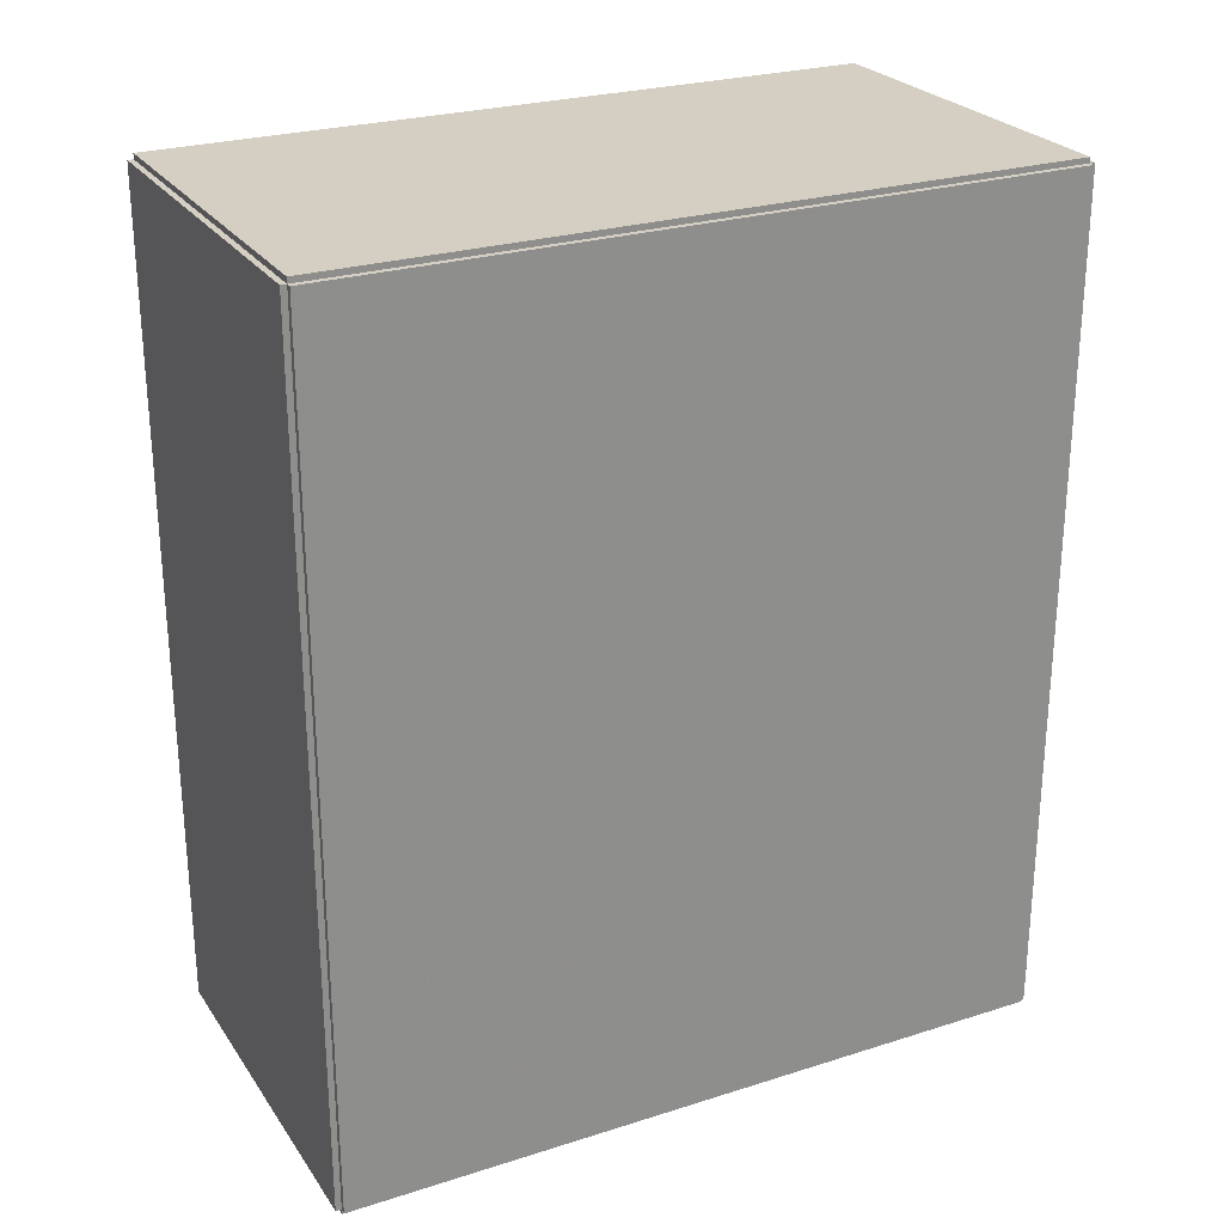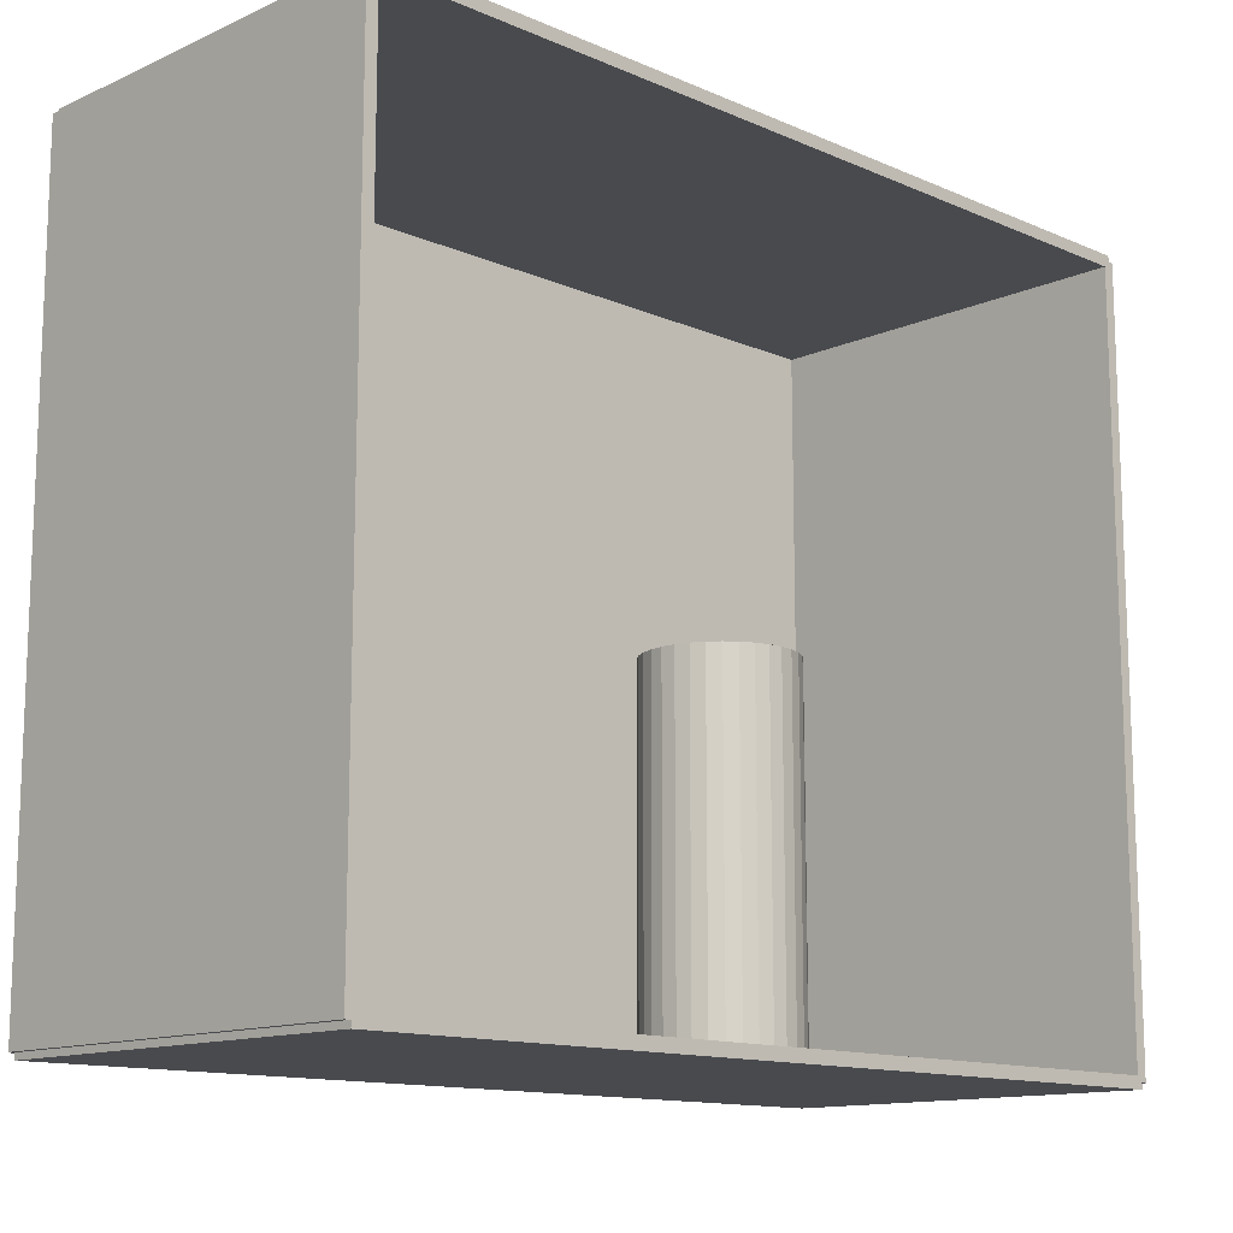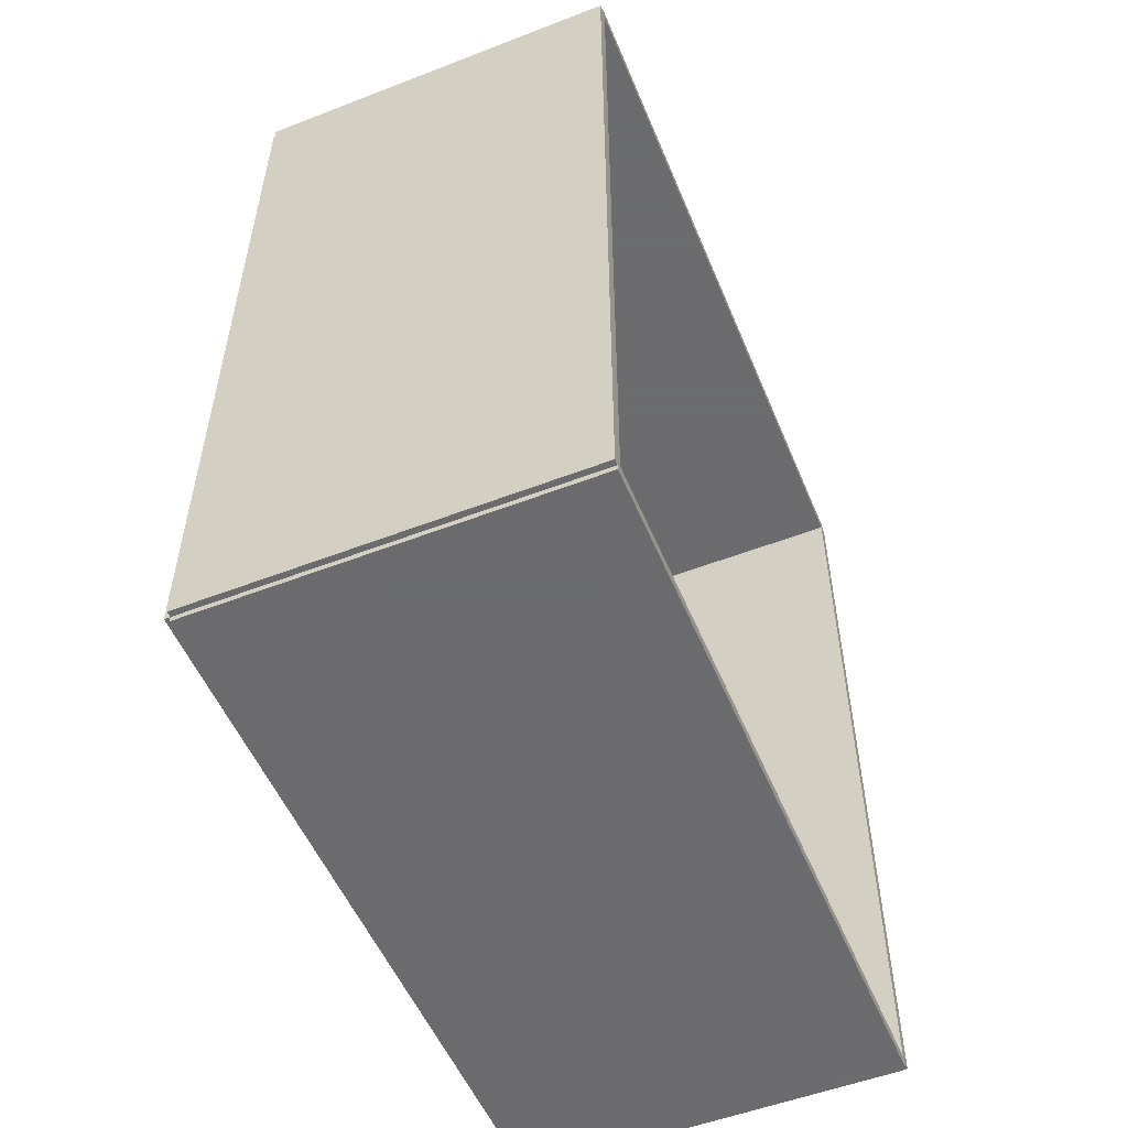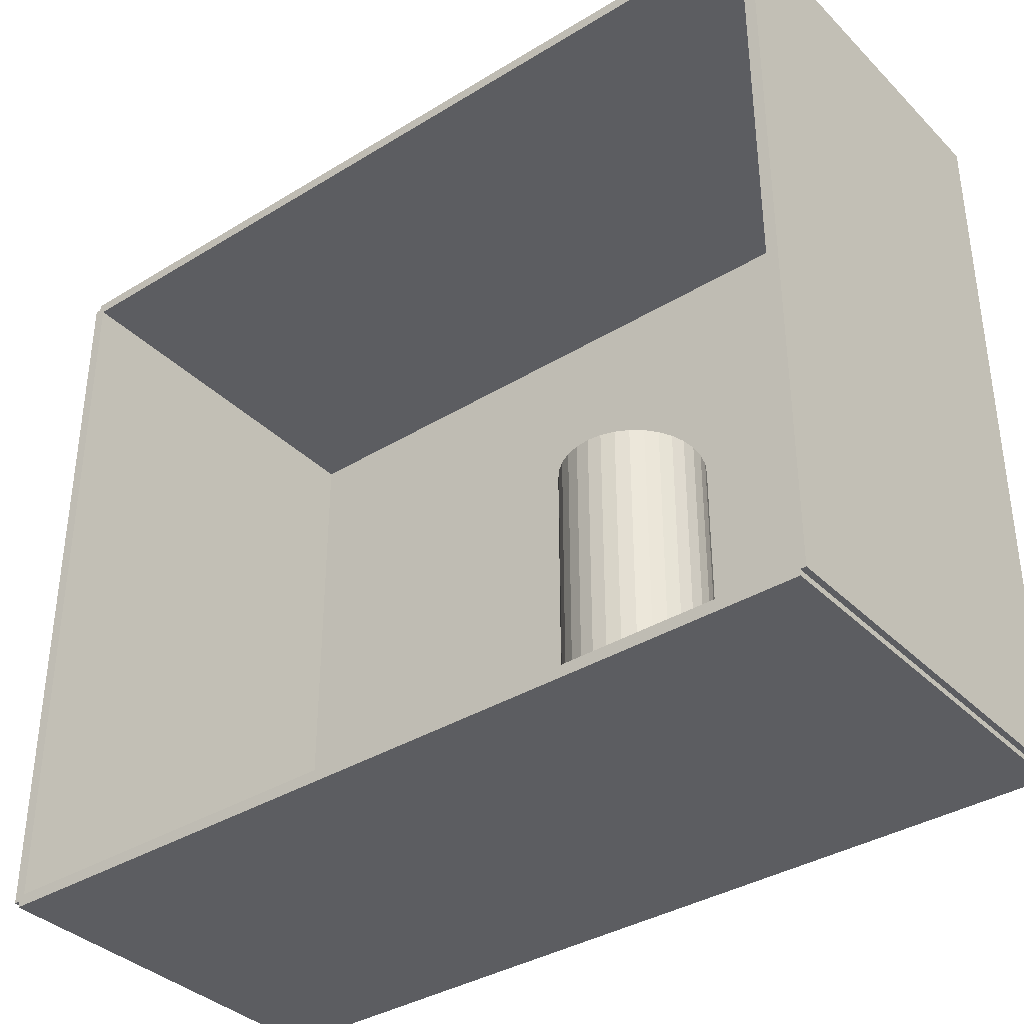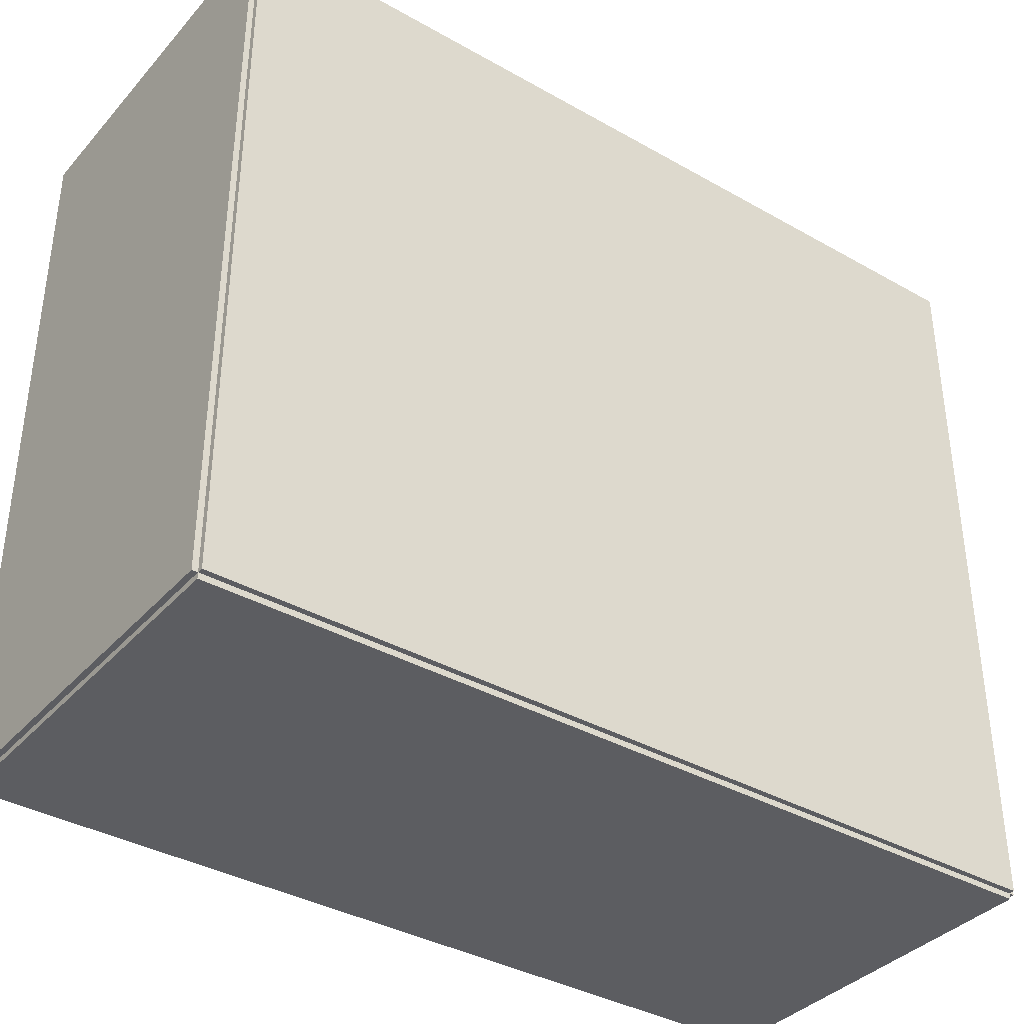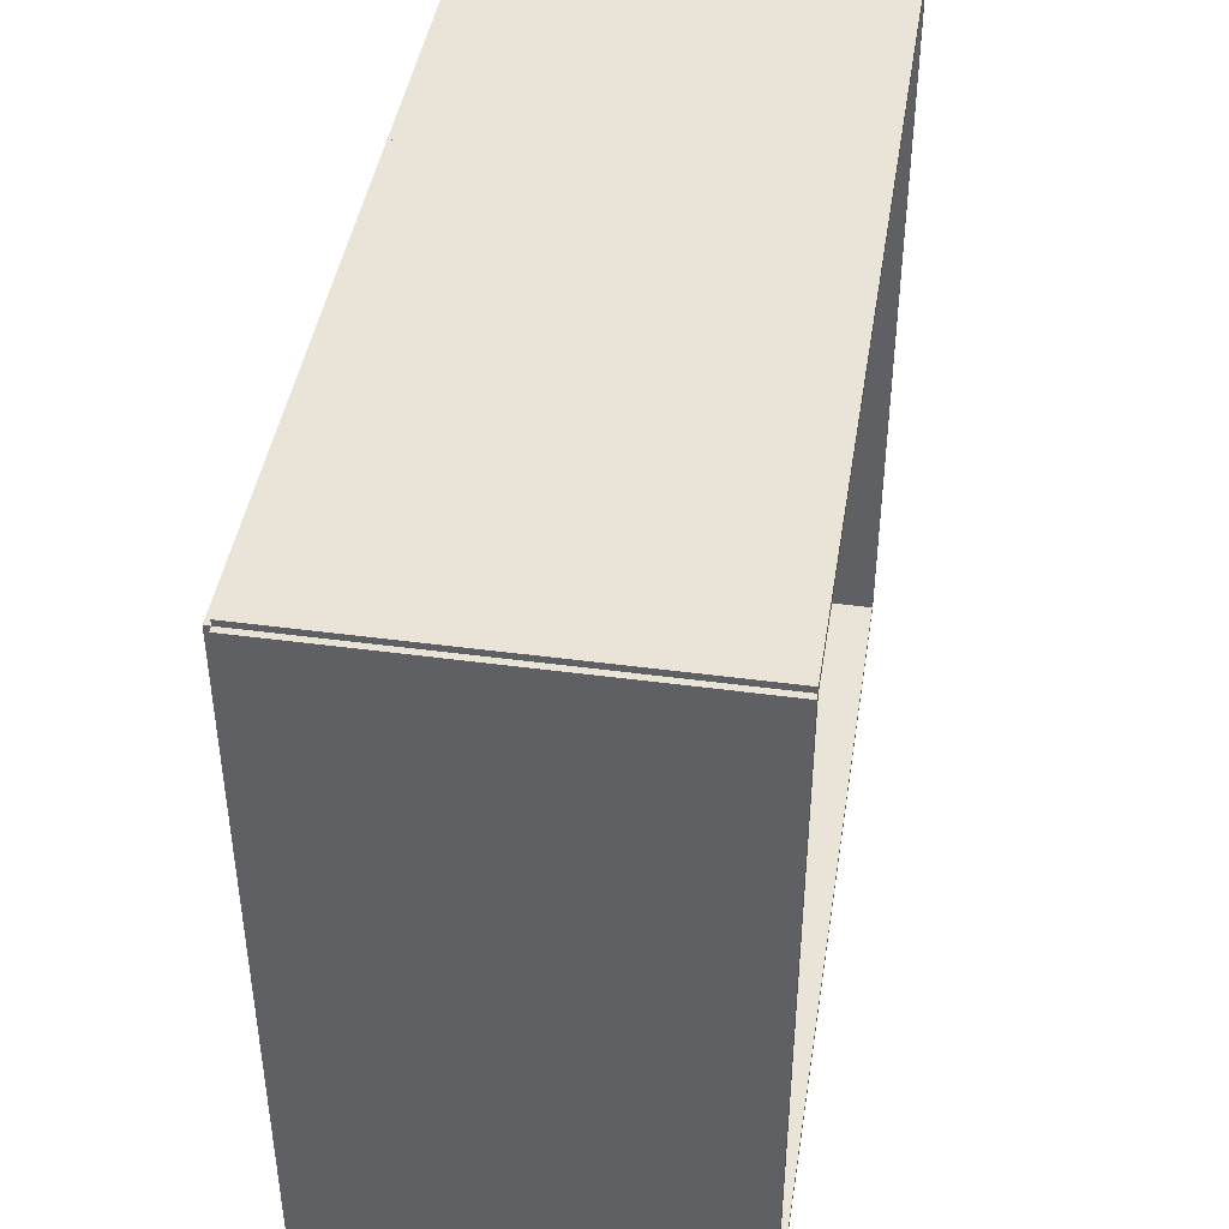
<metadata>
{"format":"obj","ext":"obj","renderer":"f3d","projection":"perspective","resolution":1024,"background":"white","views":[{"elev":25.7,"azim":-116.8,"up":"+Y"},{"elev":-13.0,"azim":45.3,"up":"+Z"},{"elev":-53.5,"azim":22.4,"up":"+Y"},{"elev":-36.6,"azim":128.5,"up":"+Z"},{"elev":-37.2,"azim":-126.1,"up":"+Z"},{"elev":43.5,"azim":9.0,"up":"+Z"}]}
</metadata>
<code>
v -0.07382 -0.1657 -0.00223
v -0.07382 -0.1657 0.00223
v -0.07382 0.1657 -0.00223
v -0.07382 0.1657 0.00223
v 0.07382 -0.1657 -0.00223
v 0.07382 -0.1657 0.00223
v 0.07382 0.1657 -0.00223
v 0.07382 0.1657 0.00223
v -0.07159 -0.1657 0
v -0.07605 -0.1657 0
v -0.07159 0.1657 0
v -0.07605 0.1657 0
v -0.07159 -0.1657 0.2812
v -0.07605 -0.1657 0.2812
v -0.07159 0.1657 0.2812
v -0.07605 0.1657 0.2812
v -0.07382 0.1635 0.2812
v -0.07382 0.1678 0.2812
v -0.07382 0.1635 0
v -0.07382 0.1678 0
v 0.07382 0.1635 0.2812
v 0.07382 0.1678 0.2812
v 0.07382 0.1635 0
v 0.07382 0.1678 0
v -0.07382 -0.1635 0
v -0.07382 -0.1678 0
v -0.07382 -0.1635 0.2812
v -0.07382 -0.1678 0.2812
v 0.07382 -0.1635 0
v 0.07382 -0.1678 0
v 0.07382 -0.1635 0.2812
v 0.07382 -0.1678 0.2812
v -0.07382 -0.1657 0.279
v -0.07382 -0.1657 0.2835
v -0.07382 0.1657 0.279
v -0.07382 0.1657 0.2835
v 0.07382 -0.1657 0.279
v 0.07382 -0.1657 0.2835
v 0.07382 0.1657 0.279
v 0.07382 0.1657 0.2835
v -0.006109 0.05251 0.00446
v 0.02114 0.05251 0.00446
v 0.02114 0.05251 0.07004
v -0.006109 0.05251 0.07004
v 0.02062 0.05782 0.00446
v 0.02062 0.05782 0.07004
v 0.01907 0.06293 0.00446
v 0.01907 0.06293 0.07004
v 0.01655 0.06765 0.00446
v 0.01655 0.06765 0.07004
v 0.01316 0.07177 0.00446
v 0.01316 0.07177 0.07004
v 0.00903 0.07516 0.00446
v 0.00903 0.07516 0.07004
v 0.004318 0.07768 0.00446
v 0.004318 0.07768 0.07004
v -0.0007933 0.07923 0.00446
v -0.0007933 0.07923 0.07004
v -0.006109 0.07976 0.00446
v -0.006109 0.07976 0.07004
v -0.01143 0.07923 0.00446
v -0.01143 0.07923 0.07004
v -0.01654 0.07768 0.00446
v -0.01654 0.07768 0.07004
v -0.02125 0.07516 0.00446
v -0.02125 0.07516 0.07004
v -0.02538 0.07177 0.00446
v -0.02538 0.07177 0.07004
v -0.02877 0.06765 0.00446
v -0.02877 0.06765 0.07004
v -0.03128 0.06293 0.00446
v -0.03128 0.06293 0.07004
v -0.03284 0.05782 0.00446
v -0.03284 0.05782 0.07004
v -0.03336 0.05251 0.00446
v -0.03336 0.05251 0.07004
v -0.03284 0.04719 0.00446
v -0.03284 0.04719 0.07004
v -0.03128 0.04208 0.00446
v -0.03128 0.04208 0.07004
v -0.02877 0.03737 0.00446
v -0.02877 0.03737 0.07004
v -0.02538 0.03324 0.00446
v -0.02538 0.03324 0.07004
v -0.02125 0.02985 0.00446
v -0.02125 0.02985 0.07004
v -0.01654 0.02733 0.00446
v -0.01654 0.02733 0.07004
v -0.01143 0.02578 0.00446
v -0.01143 0.02578 0.07004
v -0.006109 0.02526 0.00446
v -0.006109 0.02526 0.07004
v -0.0007933 0.02578 0.00446
v -0.0007933 0.02578 0.07004
v 0.004318 0.02733 0.00446
v 0.004318 0.02733 0.07004
v 0.00903 0.02985 0.00446
v 0.00903 0.02985 0.07004
v 0.01316 0.03324 0.00446
v 0.01316 0.03324 0.07004
v 0.01655 0.03737 0.00446
v 0.01655 0.03737 0.07004
v 0.01907 0.04208 0.00446
v 0.01907 0.04208 0.07004
v 0.02062 0.04719 0.00446
v 0.02062 0.04719 0.07004
v -0.006109 0.05251 0.07004
v 0.02114 0.05251 0.07004
v 0.02114 0.05251 0.1356
v -0.006109 0.05251 0.1356
v 0.02062 0.05782 0.07004
v 0.02062 0.05782 0.1356
v 0.01907 0.06293 0.07004
v 0.01907 0.06293 0.1356
v 0.01655 0.06765 0.07004
v 0.01655 0.06765 0.1356
v 0.01316 0.07177 0.07004
v 0.01316 0.07177 0.1356
v 0.00903 0.07516 0.07004
v 0.00903 0.07516 0.1356
v 0.004318 0.07768 0.07004
v 0.004318 0.07768 0.1356
v -0.0007933 0.07923 0.07004
v -0.0007933 0.07923 0.1356
v -0.006109 0.07976 0.07004
v -0.006109 0.07976 0.1356
v -0.01143 0.07923 0.07004
v -0.01143 0.07923 0.1356
v -0.01654 0.07768 0.07004
v -0.01654 0.07768 0.1356
v -0.02125 0.07516 0.07004
v -0.02125 0.07516 0.1356
v -0.02538 0.07177 0.07004
v -0.02538 0.07177 0.1356
v -0.02877 0.06765 0.07004
v -0.02877 0.06765 0.1356
v -0.03128 0.06293 0.07004
v -0.03128 0.06293 0.1356
v -0.03284 0.05782 0.07004
v -0.03284 0.05782 0.1356
v -0.03336 0.05251 0.07004
v -0.03336 0.05251 0.1356
v -0.03284 0.04719 0.07004
v -0.03284 0.04719 0.1356
v -0.03128 0.04208 0.07004
v -0.03128 0.04208 0.1356
v -0.02877 0.03737 0.07004
v -0.02877 0.03737 0.1356
v -0.02538 0.03324 0.07004
v -0.02538 0.03324 0.1356
v -0.02125 0.02985 0.07004
v -0.02125 0.02985 0.1356
v -0.01654 0.02733 0.07004
v -0.01654 0.02733 0.1356
v -0.01143 0.02578 0.07004
v -0.01143 0.02578 0.1356
v -0.006109 0.02526 0.07004
v -0.006109 0.02526 0.1356
v -0.0007933 0.02578 0.07004
v -0.0007933 0.02578 0.1356
v 0.004318 0.02733 0.07004
v 0.004318 0.02733 0.1356
v 0.00903 0.02985 0.07004
v 0.00903 0.02985 0.1356
v 0.01316 0.03324 0.07004
v 0.01316 0.03324 0.1356
v 0.01655 0.03737 0.07004
v 0.01655 0.03737 0.1356
v 0.01907 0.04208 0.07004
v 0.01907 0.04208 0.1356
v 0.02062 0.04719 0.07004
v 0.02062 0.04719 0.1356
f 2 4 1
f 5 2 1
f 1 4 3
f 3 5 1
f 2 8 4
f 6 2 5
f 6 8 2
f 4 8 3
f 7 5 3
f 3 8 7
f 7 6 5
f 8 6 7
f 10 12 9
f 13 10 9
f 9 12 11
f 11 13 9
f 10 16 12
f 14 10 13
f 14 16 10
f 12 16 11
f 15 13 11
f 11 16 15
f 15 14 13
f 16 14 15
f 18 20 17
f 21 18 17
f 17 20 19
f 19 21 17
f 18 24 20
f 22 18 21
f 22 24 18
f 20 24 19
f 23 21 19
f 19 24 23
f 23 22 21
f 24 22 23
f 26 28 25
f 29 26 25
f 25 28 27
f 27 29 25
f 26 32 28
f 30 26 29
f 30 32 26
f 28 32 27
f 31 29 27
f 27 32 31
f 31 30 29
f 32 30 31
f 34 36 33
f 37 34 33
f 33 36 35
f 35 37 33
f 34 40 36
f 38 34 37
f 38 40 34
f 36 40 35
f 39 37 35
f 35 40 39
f 39 38 37
f 40 38 39
f 42 41 45
f 42 45 43
f 43 45 46
f 43 46 44
f 45 41 47
f 45 47 46
f 46 47 48
f 46 48 44
f 47 41 49
f 47 49 48
f 48 49 50
f 48 50 44
f 49 41 51
f 49 51 50
f 50 51 52
f 50 52 44
f 51 41 53
f 51 53 52
f 52 53 54
f 52 54 44
f 53 41 55
f 53 55 54
f 54 55 56
f 54 56 44
f 55 41 57
f 55 57 56
f 56 57 58
f 56 58 44
f 57 41 59
f 57 59 58
f 58 59 60
f 58 60 44
f 59 41 61
f 59 61 60
f 60 61 62
f 60 62 44
f 61 41 63
f 61 63 62
f 62 63 64
f 62 64 44
f 63 41 65
f 63 65 64
f 64 65 66
f 64 66 44
f 65 41 67
f 65 67 66
f 66 67 68
f 66 68 44
f 67 41 69
f 67 69 68
f 68 69 70
f 68 70 44
f 69 41 71
f 69 71 70
f 70 71 72
f 70 72 44
f 71 41 73
f 71 73 72
f 72 73 74
f 72 74 44
f 73 41 75
f 73 75 74
f 74 75 76
f 74 76 44
f 75 41 77
f 75 77 76
f 76 77 78
f 76 78 44
f 77 41 79
f 77 79 78
f 78 79 80
f 78 80 44
f 79 41 81
f 79 81 80
f 80 81 82
f 80 82 44
f 81 41 83
f 81 83 82
f 82 83 84
f 82 84 44
f 83 41 85
f 83 85 84
f 84 85 86
f 84 86 44
f 85 41 87
f 85 87 86
f 86 87 88
f 86 88 44
f 87 41 89
f 87 89 88
f 88 89 90
f 88 90 44
f 89 41 91
f 89 91 90
f 90 91 92
f 90 92 44
f 91 41 93
f 91 93 92
f 92 93 94
f 92 94 44
f 93 41 95
f 93 95 94
f 94 95 96
f 94 96 44
f 95 41 97
f 95 97 96
f 96 97 98
f 96 98 44
f 97 41 99
f 97 99 98
f 98 99 100
f 98 100 44
f 99 41 101
f 99 101 100
f 100 101 102
f 100 102 44
f 101 41 103
f 101 103 102
f 102 103 104
f 102 104 44
f 103 41 105
f 103 105 104
f 104 105 106
f 104 106 44
f 105 41 42
f 105 42 106
f 106 42 43
f 106 43 44
f 108 107 111
f 108 111 109
f 109 111 112
f 109 112 110
f 111 107 113
f 111 113 112
f 112 113 114
f 112 114 110
f 113 107 115
f 113 115 114
f 114 115 116
f 114 116 110
f 115 107 117
f 115 117 116
f 116 117 118
f 116 118 110
f 117 107 119
f 117 119 118
f 118 119 120
f 118 120 110
f 119 107 121
f 119 121 120
f 120 121 122
f 120 122 110
f 121 107 123
f 121 123 122
f 122 123 124
f 122 124 110
f 123 107 125
f 123 125 124
f 124 125 126
f 124 126 110
f 125 107 127
f 125 127 126
f 126 127 128
f 126 128 110
f 127 107 129
f 127 129 128
f 128 129 130
f 128 130 110
f 129 107 131
f 129 131 130
f 130 131 132
f 130 132 110
f 131 107 133
f 131 133 132
f 132 133 134
f 132 134 110
f 133 107 135
f 133 135 134
f 134 135 136
f 134 136 110
f 135 107 137
f 135 137 136
f 136 137 138
f 136 138 110
f 137 107 139
f 137 139 138
f 138 139 140
f 138 140 110
f 139 107 141
f 139 141 140
f 140 141 142
f 140 142 110
f 141 107 143
f 141 143 142
f 142 143 144
f 142 144 110
f 143 107 145
f 143 145 144
f 144 145 146
f 144 146 110
f 145 107 147
f 145 147 146
f 146 147 148
f 146 148 110
f 147 107 149
f 147 149 148
f 148 149 150
f 148 150 110
f 149 107 151
f 149 151 150
f 150 151 152
f 150 152 110
f 151 107 153
f 151 153 152
f 152 153 154
f 152 154 110
f 153 107 155
f 153 155 154
f 154 155 156
f 154 156 110
f 155 107 157
f 155 157 156
f 156 157 158
f 156 158 110
f 157 107 159
f 157 159 158
f 158 159 160
f 158 160 110
f 159 107 161
f 159 161 160
f 160 161 162
f 160 162 110
f 161 107 163
f 161 163 162
f 162 163 164
f 162 164 110
f 163 107 165
f 163 165 164
f 164 165 166
f 164 166 110
f 165 107 167
f 165 167 166
f 166 167 168
f 166 168 110
f 167 107 169
f 167 169 168
f 168 169 170
f 168 170 110
f 169 107 171
f 169 171 170
f 170 171 172
f 170 172 110
f 171 107 108
f 171 108 172
f 172 108 109
f 172 109 110

</code>
